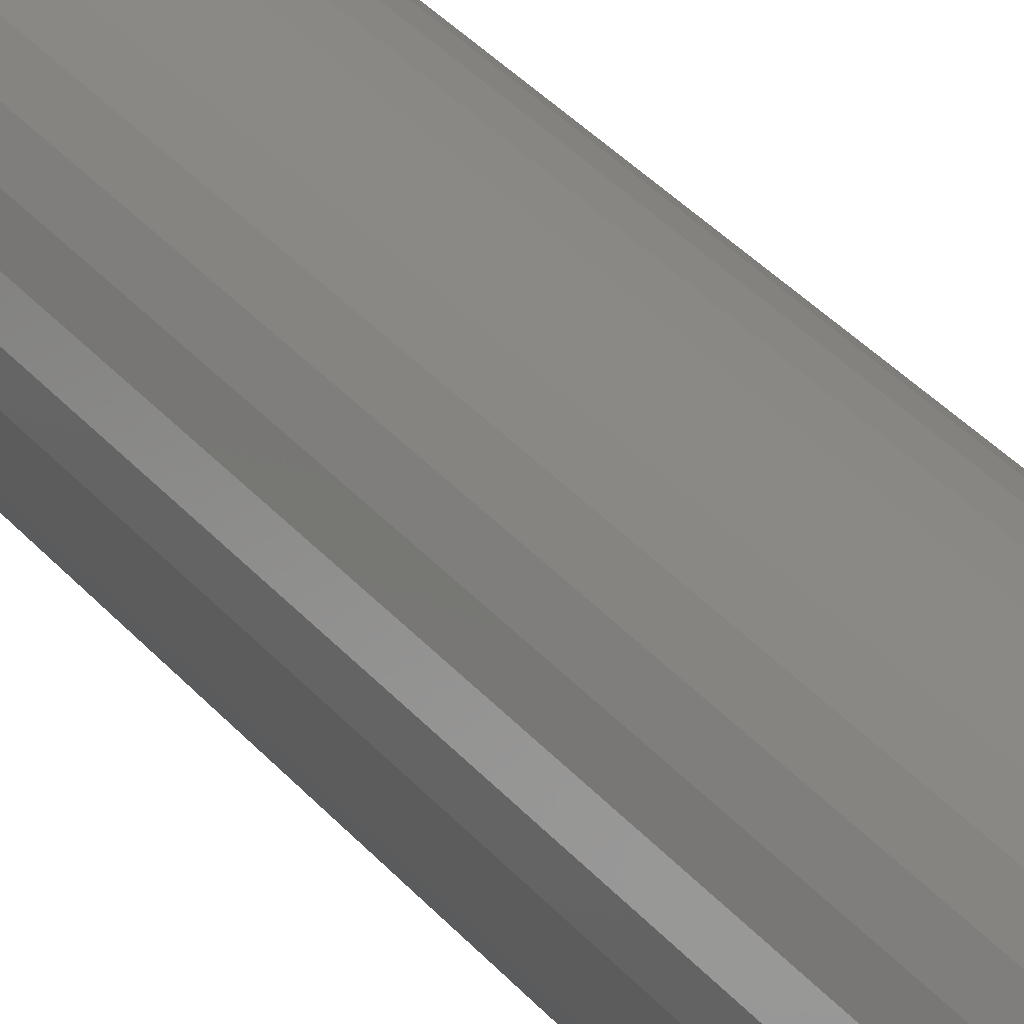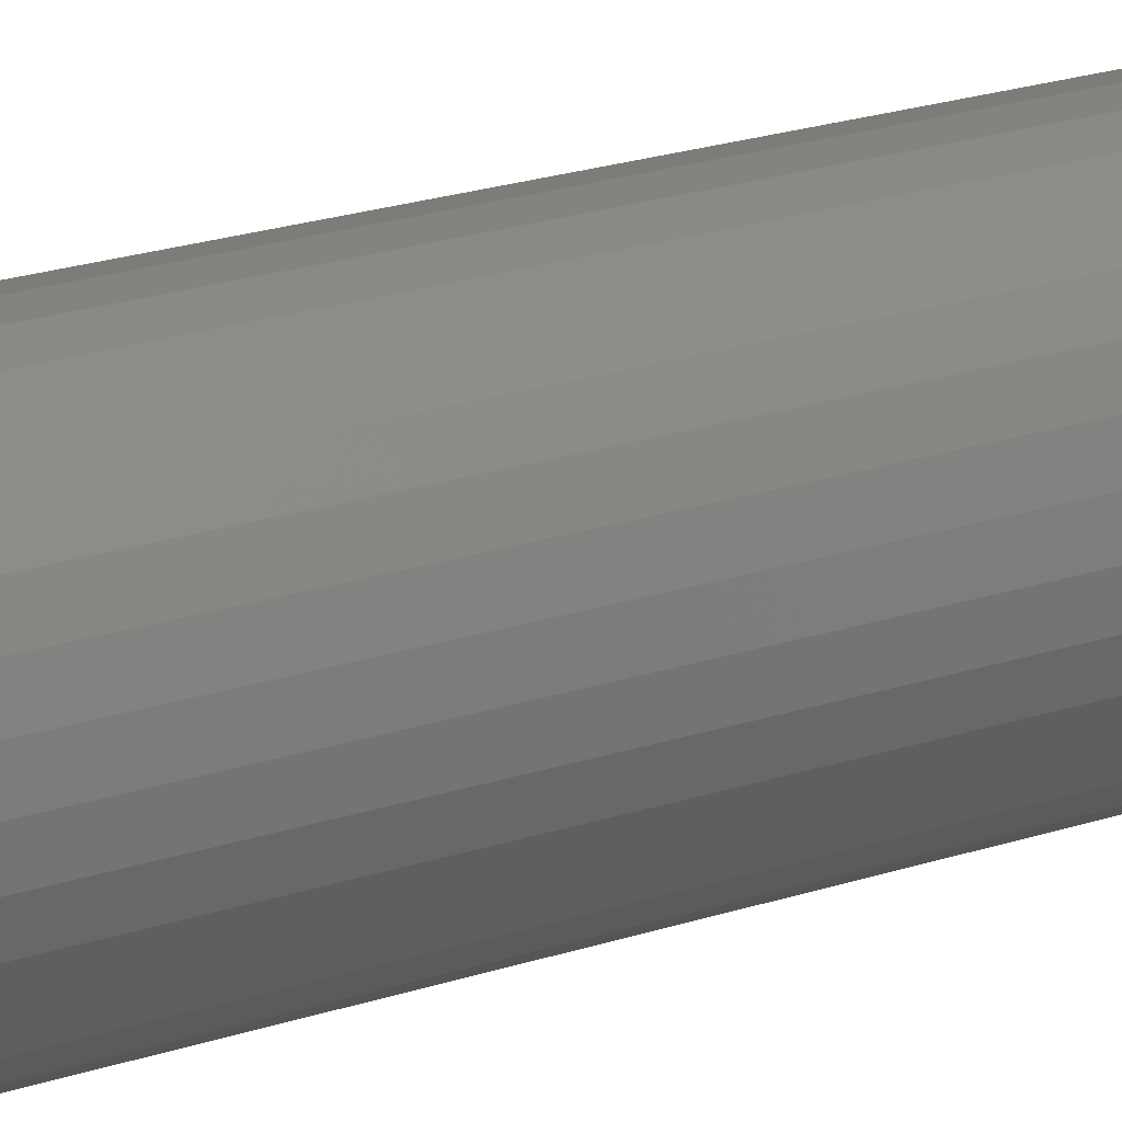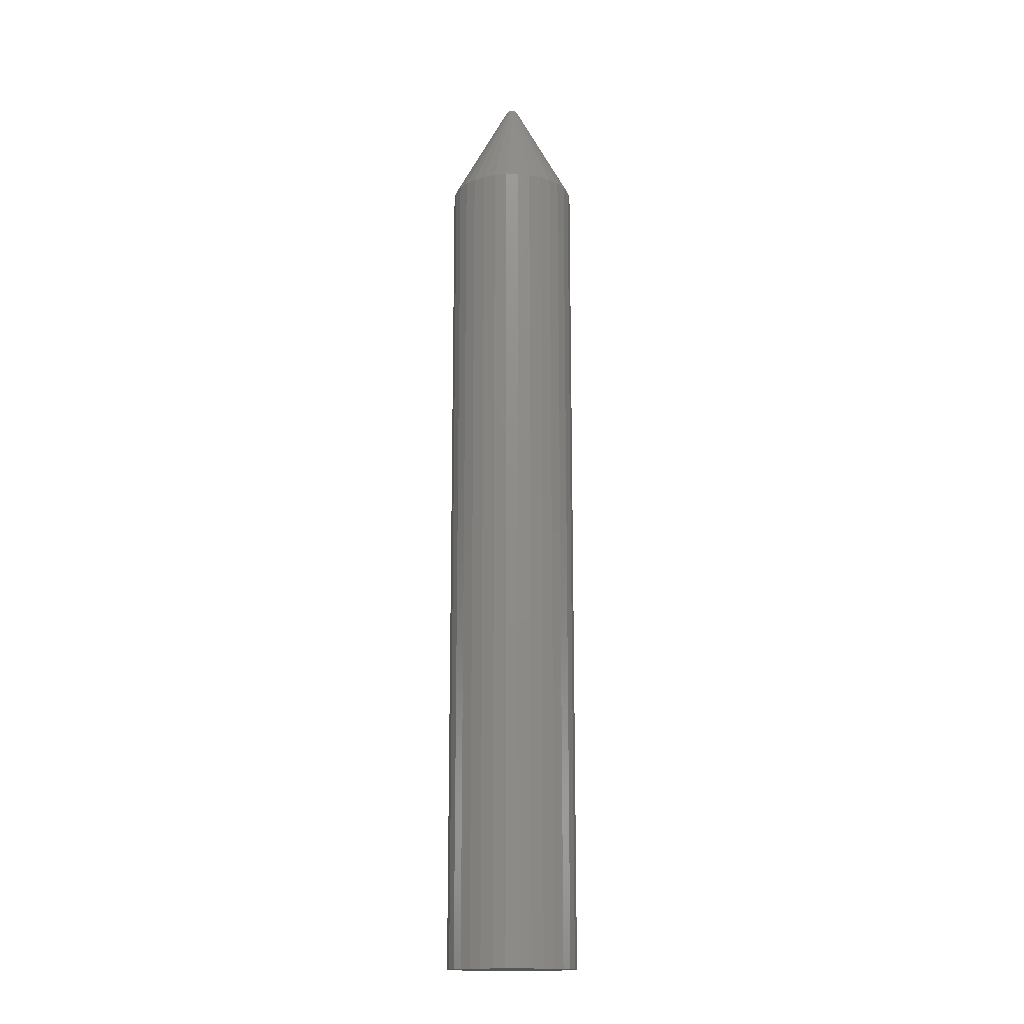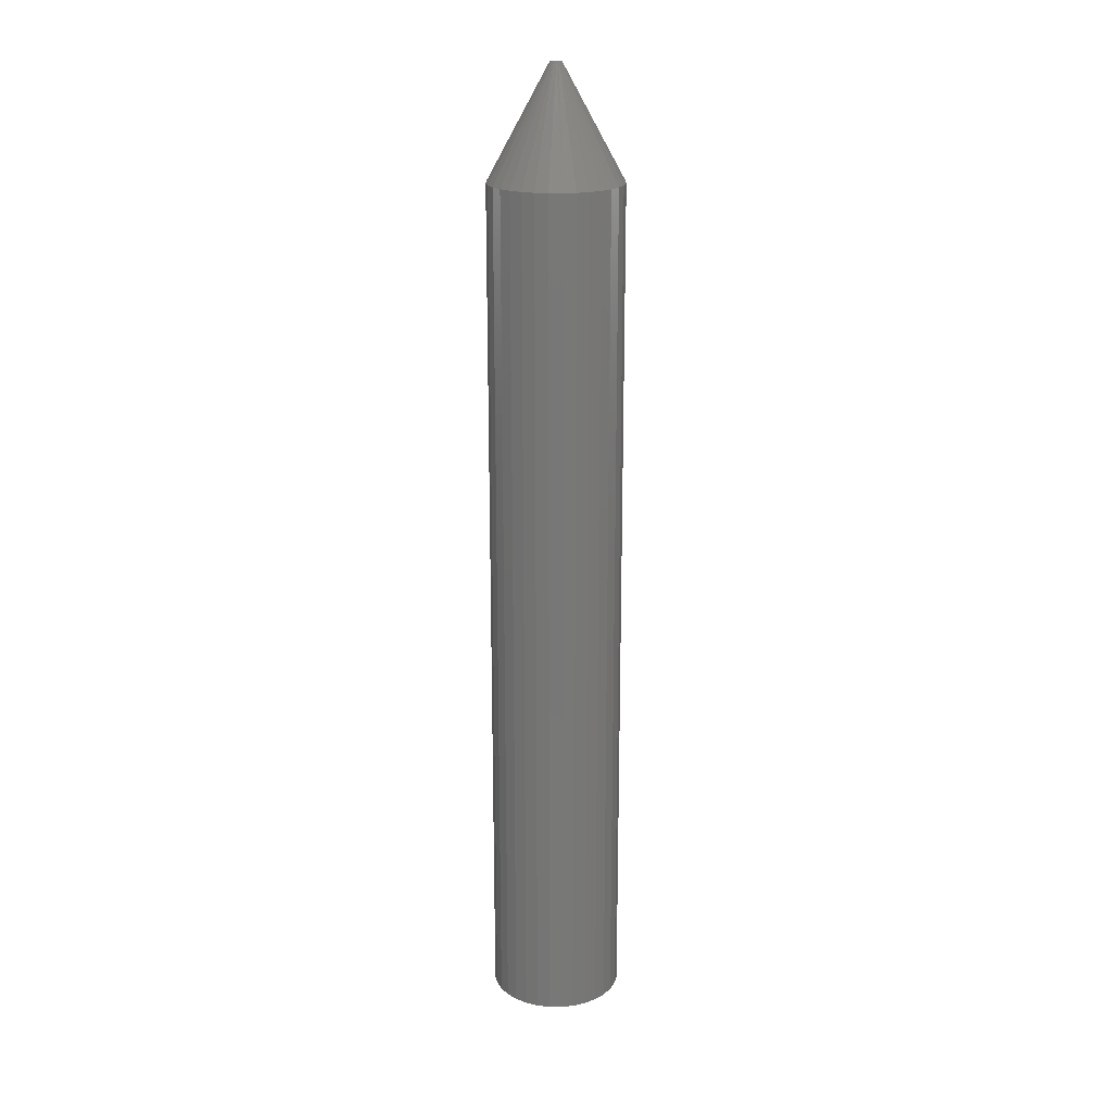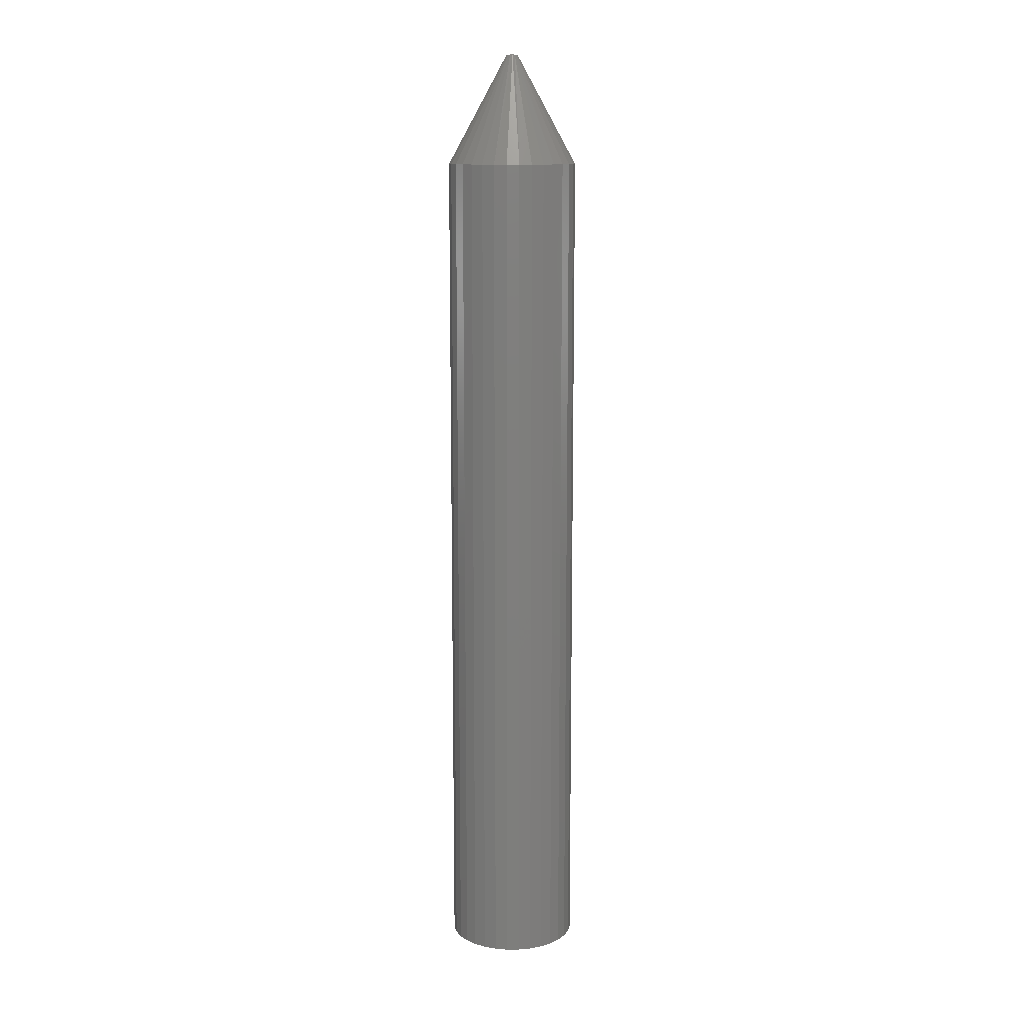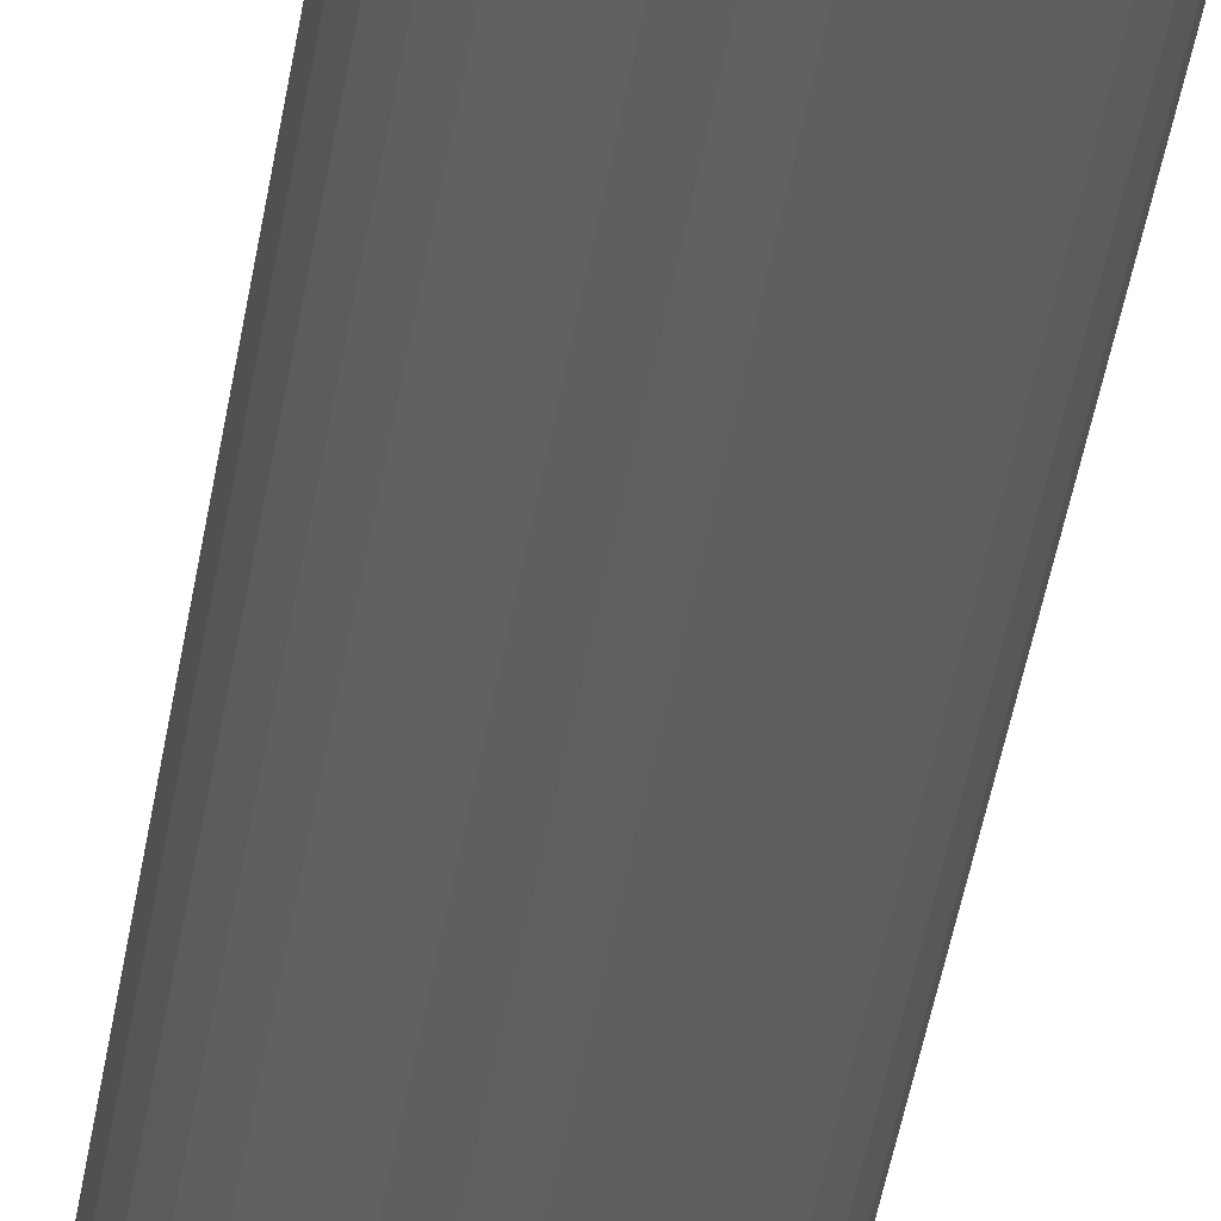
<metadata>
{"format":"stl","ext":"stl","renderer":"f3d","projection":"perspective","resolution":1024,"background":"white","views":[{"elev":28.4,"azim":-29.4,"up":"+Z"},{"elev":14.5,"azim":48.9,"up":"+Z"},{"elev":-15.8,"azim":84.3,"up":"+Y"},{"elev":19.7,"azim":-16.5,"up":"+Y"},{"elev":11.9,"azim":162.2,"up":"+Y"},{"elev":-40.2,"azim":-8.4,"up":"+Z"}]}
</metadata>
<code>
# stl→obj: 78 verts, 152 faces
v 0.3214 3.095e-18 0.2109
v 0.3209 2.964e-18 0.209
v 0.3129 2.52e-18 0.209
v 0.3125 2.602e-18 0.2109
v 0.3209 3.178e-18 0.2129
v 0.3129 2.733e-18 0.2129
v 0.3142 2.888e-18 0.2144
v 0.316 3.034e-18 0.2153
v 0.3179 3.144e-18 0.2153
v 0.3197 3.195e-18 0.2144
v 0.3197 2.81e-18 0.2075
v 0.3179 2.663e-18 0.2066
v 0.316 2.553e-18 0.2066
v 0.3142 2.502e-18 0.2075
v 0.3683 -0.08594 0.2109
v 0.3683 -0.75 0.2109
v 0.3673 -0.08594 0.2009
v 0.3673 -0.75 0.2009
v 0.3644 -0.08594 0.1913
v 0.3644 -0.75 0.1913
v 0.3596 -0.08594 0.1824
v 0.3596 -0.75 0.1824
v 0.3532 -0.08594 0.1747
v 0.3532 -0.75 0.1747
v 0.3455 -0.08594 0.1683
v 0.3455 -0.75 0.1683
v 0.3366 -0.08594 0.1635
v 0.3366 -0.75 0.1635
v 0.327 -0.08594 0.1606
v 0.327 -0.75 0.1606
v 0.3169 -0.08594 0.1596
v 0.3169 -0.75 0.1596
v 0.3069 -0.08594 0.1606
v 0.3069 -0.75 0.1606
v 0.2973 -0.08594 0.1635
v 0.2973 -0.75 0.1635
v 0.2884 -0.08594 0.1683
v 0.2884 -0.75 0.1683
v 0.2807 -0.08594 0.1747
v 0.2807 -0.75 0.1747
v 0.2743 -0.08594 0.1824
v 0.2743 -0.75 0.1824
v 0.2695 -0.08594 0.1913
v 0.2695 -0.75 0.1913
v 0.2666 -0.08594 0.2009
v 0.2666 -0.75 0.2009
v 0.2656 -0.08594 0.2109
v 0.2656 -0.75 0.2109
v 0.2666 -0.08594 0.2209
v 0.2666 -0.75 0.2209
v 0.2695 -0.08594 0.2306
v 0.2695 -0.75 0.2306
v 0.2743 -0.08594 0.2394
v 0.2743 -0.75 0.2394
v 0.2807 -0.08594 0.2472
v 0.2807 -0.75 0.2472
v 0.2884 -0.08594 0.2536
v 0.2884 -0.75 0.2536
v 0.2973 -0.08594 0.2583
v 0.2973 -0.75 0.2583
v 0.3069 -0.08594 0.2613
v 0.3069 -0.75 0.2613
v 0.3169 -0.08594 0.2623
v 0.3169 -0.75 0.2623
v 0.327 -0.08594 0.2613
v 0.327 -0.75 0.2613
v 0.3366 -0.08594 0.2583
v 0.3366 -0.75 0.2583
v 0.3455 -0.08594 0.2536
v 0.3455 -0.75 0.2536
v 0.3532 -0.08594 0.2472
v 0.3532 -0.75 0.2472
v 0.3596 -0.08594 0.2394
v 0.3596 -0.75 0.2394
v 0.3644 -0.08594 0.2306
v 0.3644 -0.75 0.2306
v 0.3673 -0.08594 0.2209
v 0.3673 -0.75 0.2209
f 1 2 3
f 1 3 4
f 1 4 5
f 6 7 8
f 6 8 9
f 6 9 10
f 6 10 5
f 6 5 4
f 2 11 12
f 2 12 13
f 2 13 14
f 2 14 3
f 15 16 17
f 17 16 18
f 17 18 19
f 19 18 20
f 19 20 21
f 21 20 22
f 21 22 23
f 23 22 24
f 23 24 25
f 25 24 26
f 25 26 27
f 27 26 28
f 27 28 29
f 29 28 30
f 29 30 31
f 31 30 32
f 31 32 33
f 33 32 34
f 33 34 35
f 35 34 36
f 35 36 37
f 37 36 38
f 37 38 39
f 39 38 40
f 39 40 41
f 41 40 42
f 41 42 43
f 43 42 44
f 43 44 45
f 45 44 46
f 45 46 47
f 47 46 48
f 47 48 49
f 49 48 50
f 49 50 51
f 51 50 52
f 51 52 53
f 53 52 54
f 53 54 55
f 55 54 56
f 55 56 57
f 57 56 58
f 57 58 59
f 59 58 60
f 59 60 61
f 61 60 62
f 61 62 63
f 63 62 64
f 63 64 65
f 65 64 66
f 65 66 67
f 67 66 68
f 67 68 69
f 69 68 70
f 69 70 71
f 71 70 72
f 71 72 73
f 73 72 74
f 73 74 75
f 75 74 76
f 75 76 77
f 77 76 78
f 77 78 15
f 15 78 16
f 4 49 6
f 4 47 49
f 75 5 73
f 5 10 71
f 5 71 73
f 71 10 69
f 10 9 67
f 10 67 69
f 67 9 65
f 9 8 61
f 9 61 63
f 61 8 59
f 8 7 57
f 8 57 59
f 57 7 55
f 7 6 53
f 7 53 55
f 53 6 51
f 6 49 51
f 9 63 65
f 1 5 75
f 1 75 77
f 1 77 15
f 1 17 2
f 1 15 17
f 43 3 41
f 3 14 39
f 3 39 41
f 39 14 37
f 14 13 35
f 14 35 37
f 35 13 33
f 13 12 29
f 13 29 31
f 29 12 27
f 12 11 25
f 12 25 27
f 25 11 23
f 11 2 21
f 11 21 23
f 21 2 19
f 2 17 19
f 13 31 33
f 4 3 43
f 4 43 45
f 4 45 47
f 64 62 60
f 66 64 60
f 66 60 68
f 68 60 58
f 68 58 70
f 70 58 56
f 70 56 72
f 72 56 54
f 72 54 74
f 74 54 52
f 74 52 76
f 76 52 50
f 76 50 78
f 18 44 20
f 20 44 42
f 20 42 22
f 22 42 40
f 22 40 24
f 24 40 38
f 24 38 26
f 26 38 36
f 26 36 28
f 28 36 34
f 28 34 32
f 28 32 30
f 78 50 16
f 16 50 48
f 16 48 18
f 18 48 46
f 18 46 44

</code>
